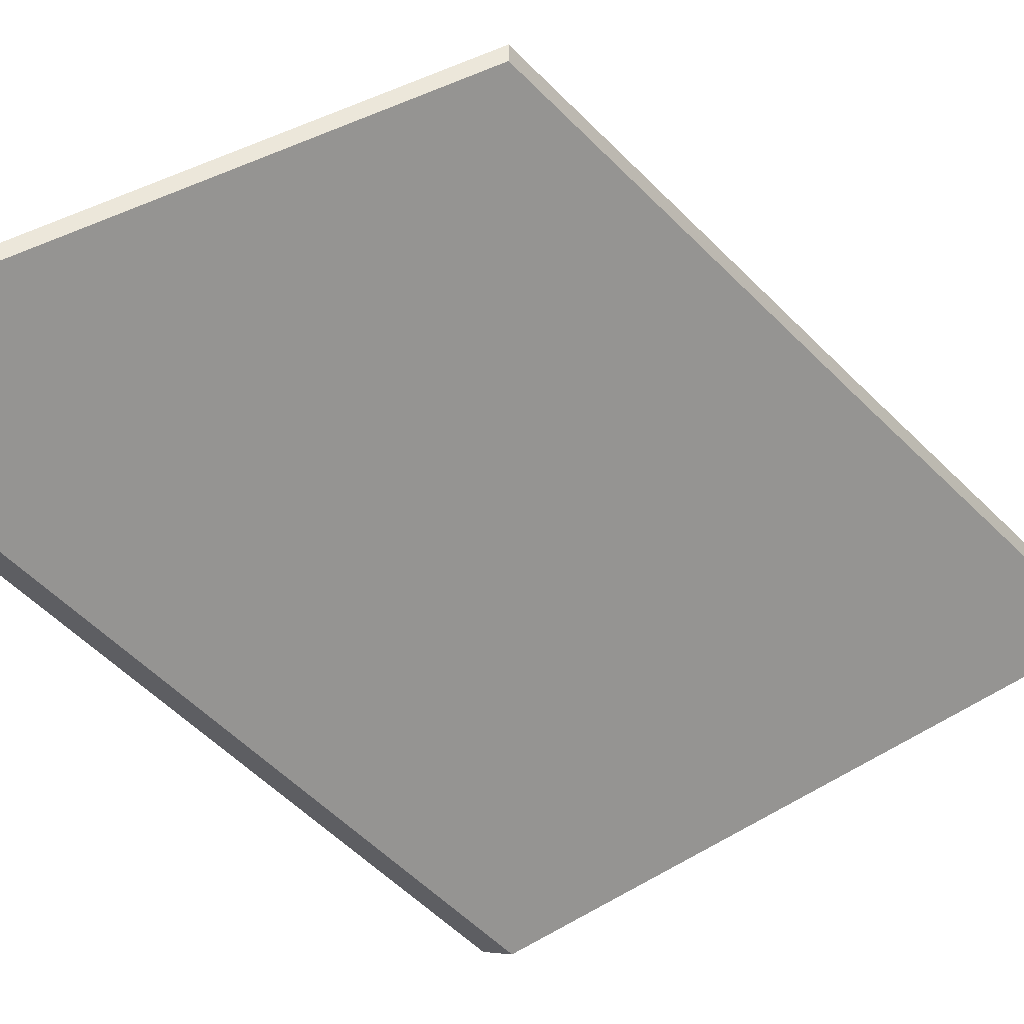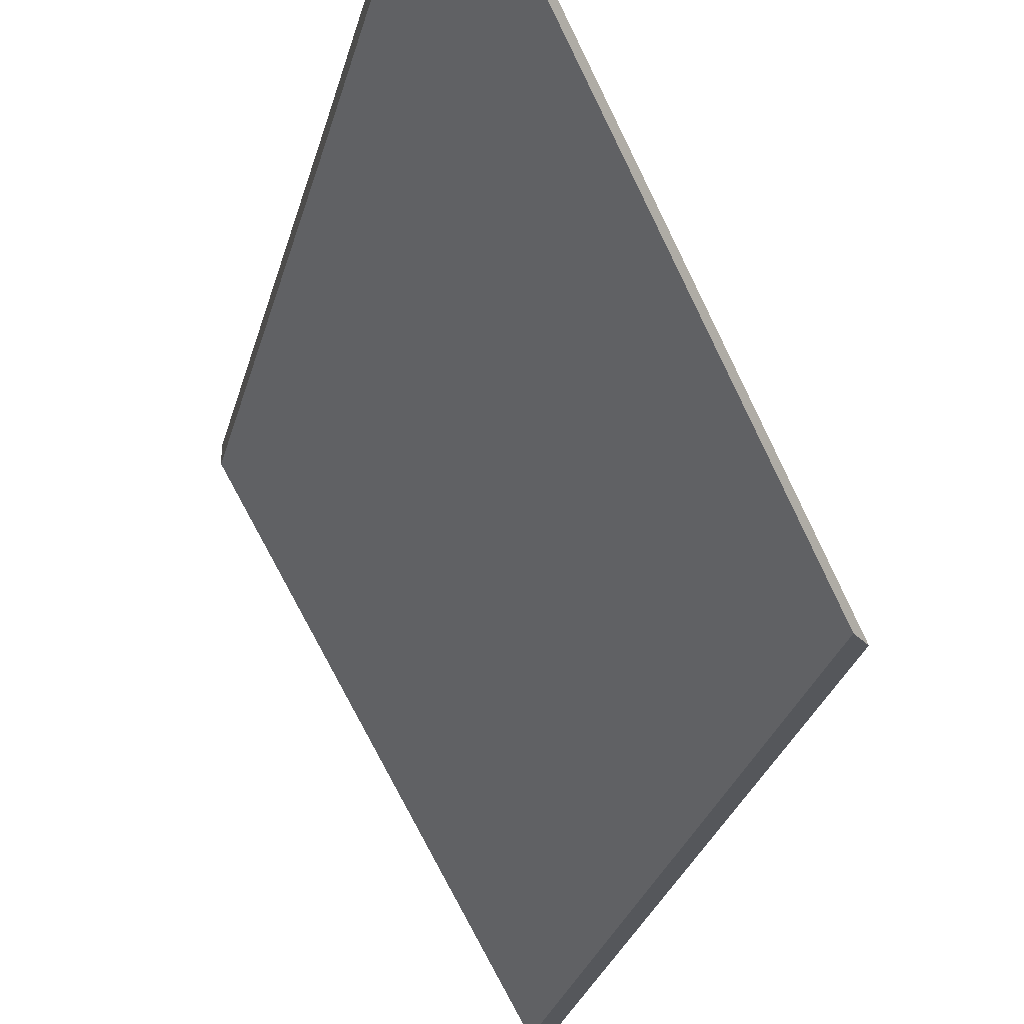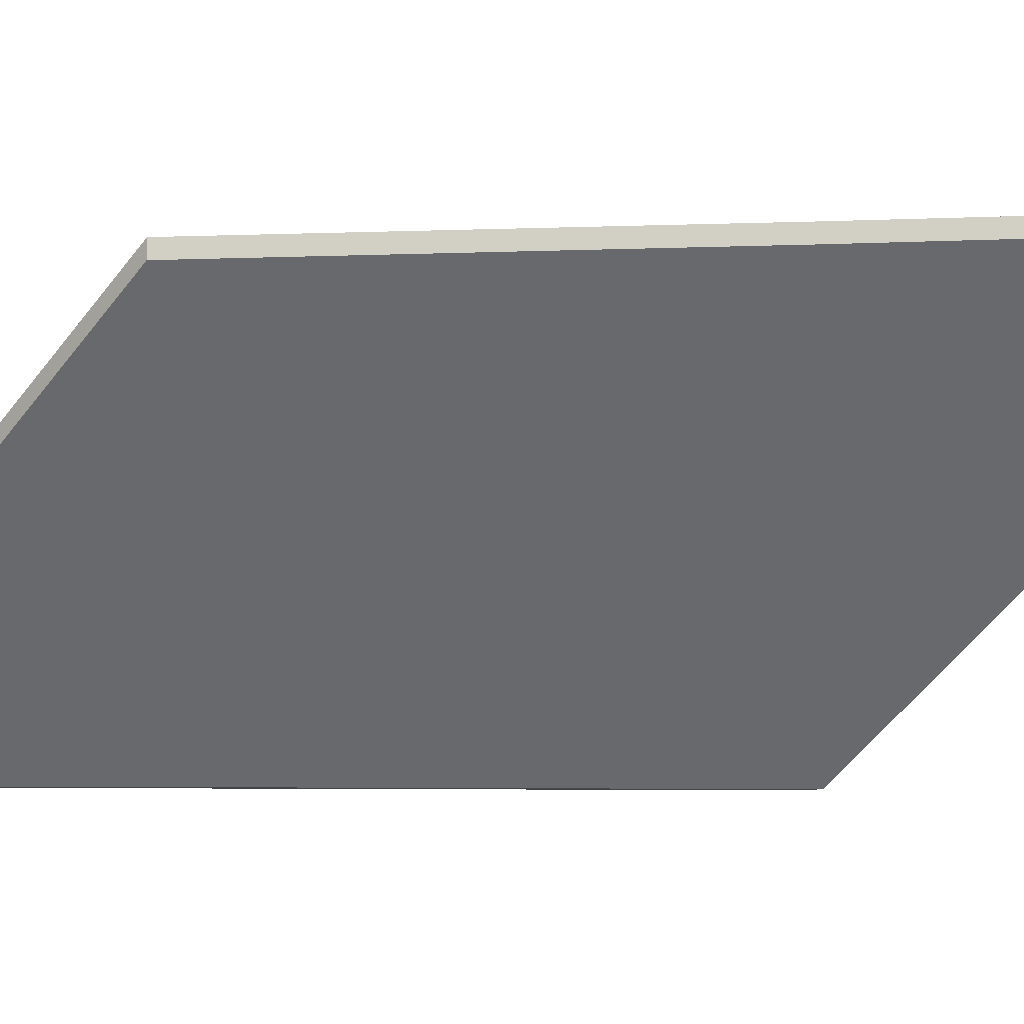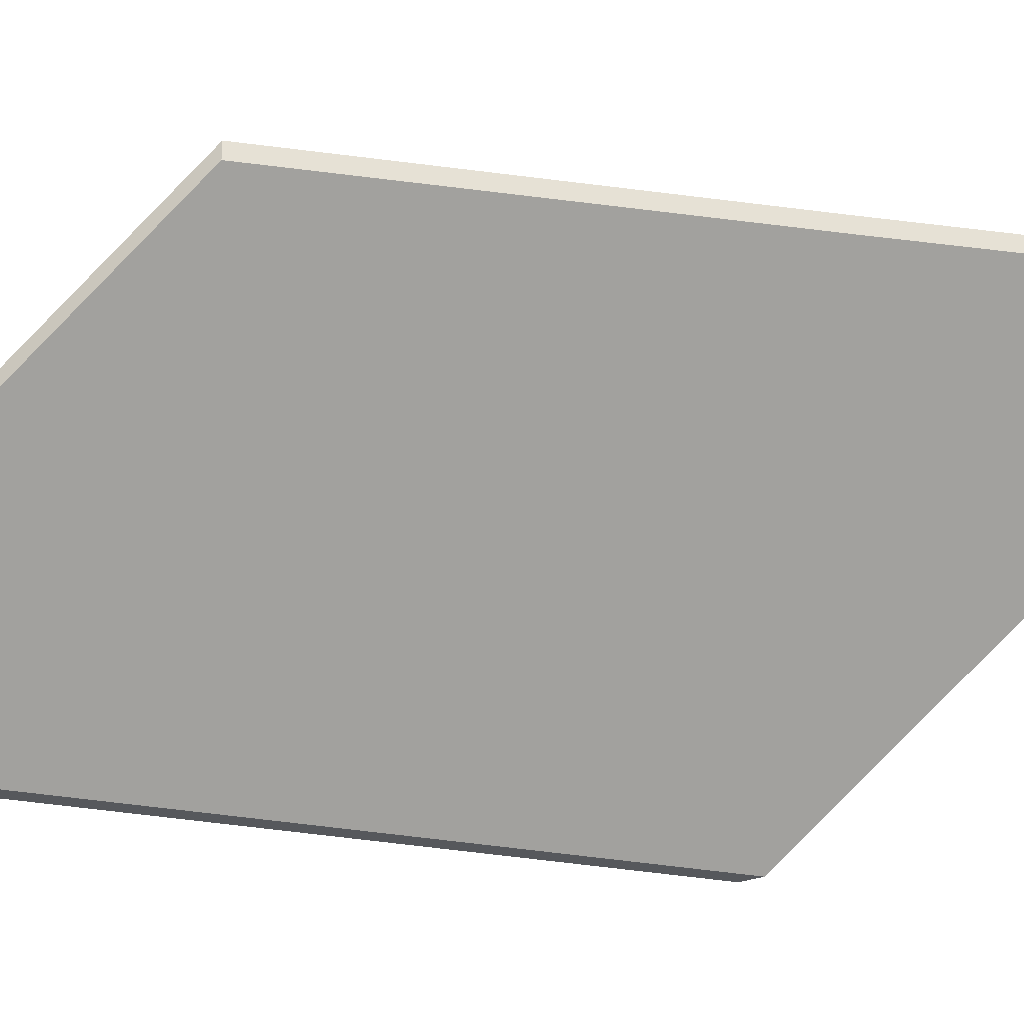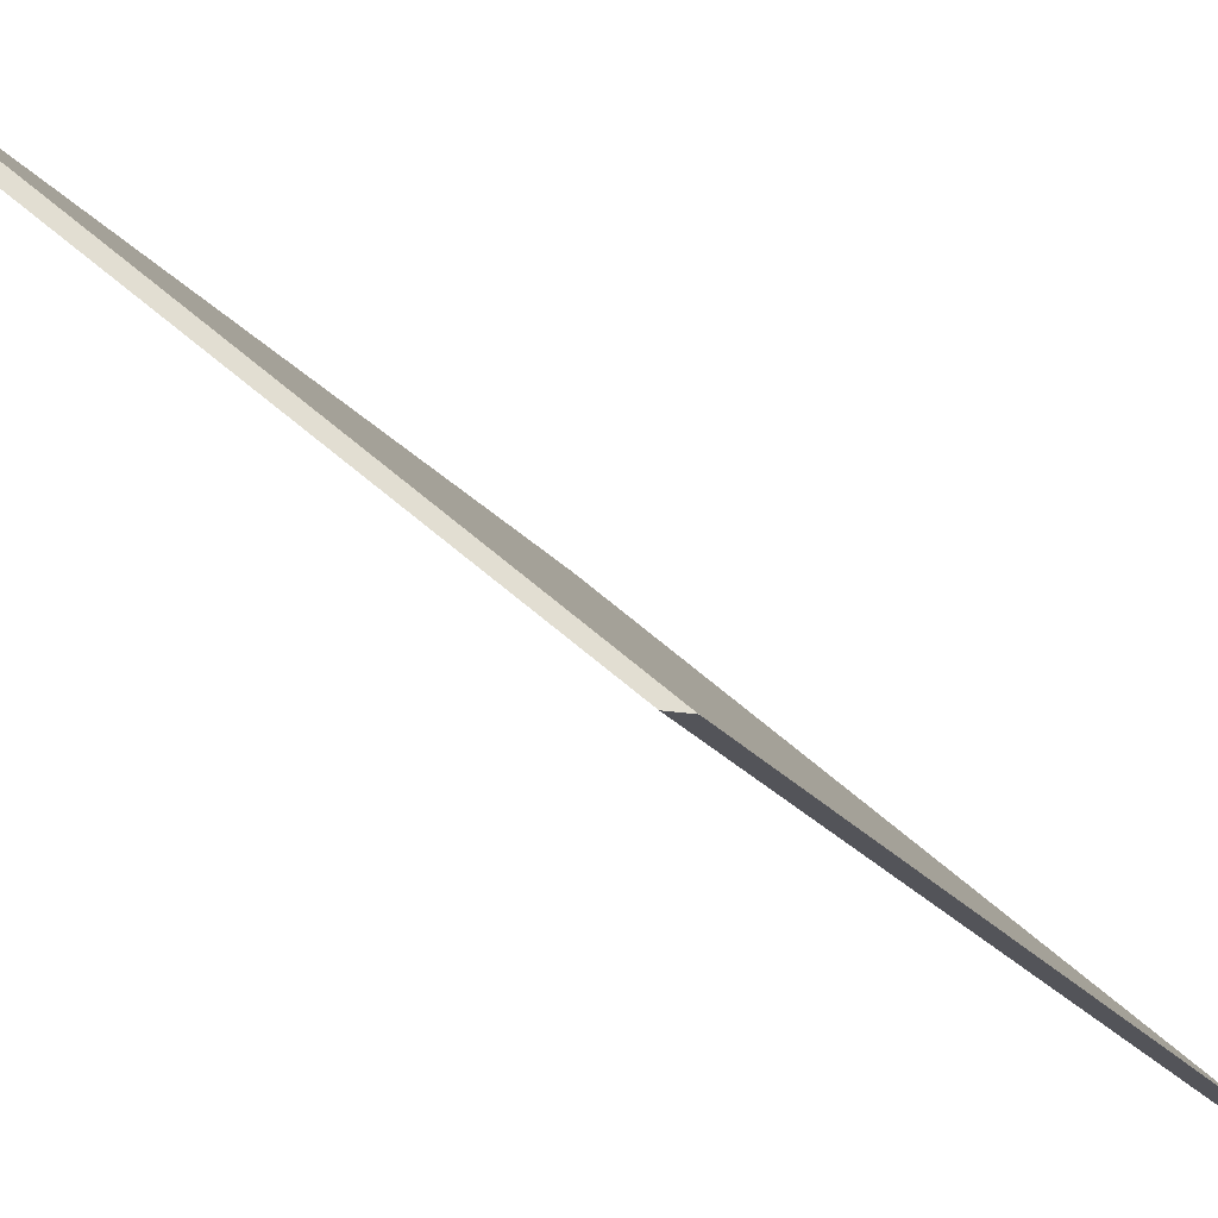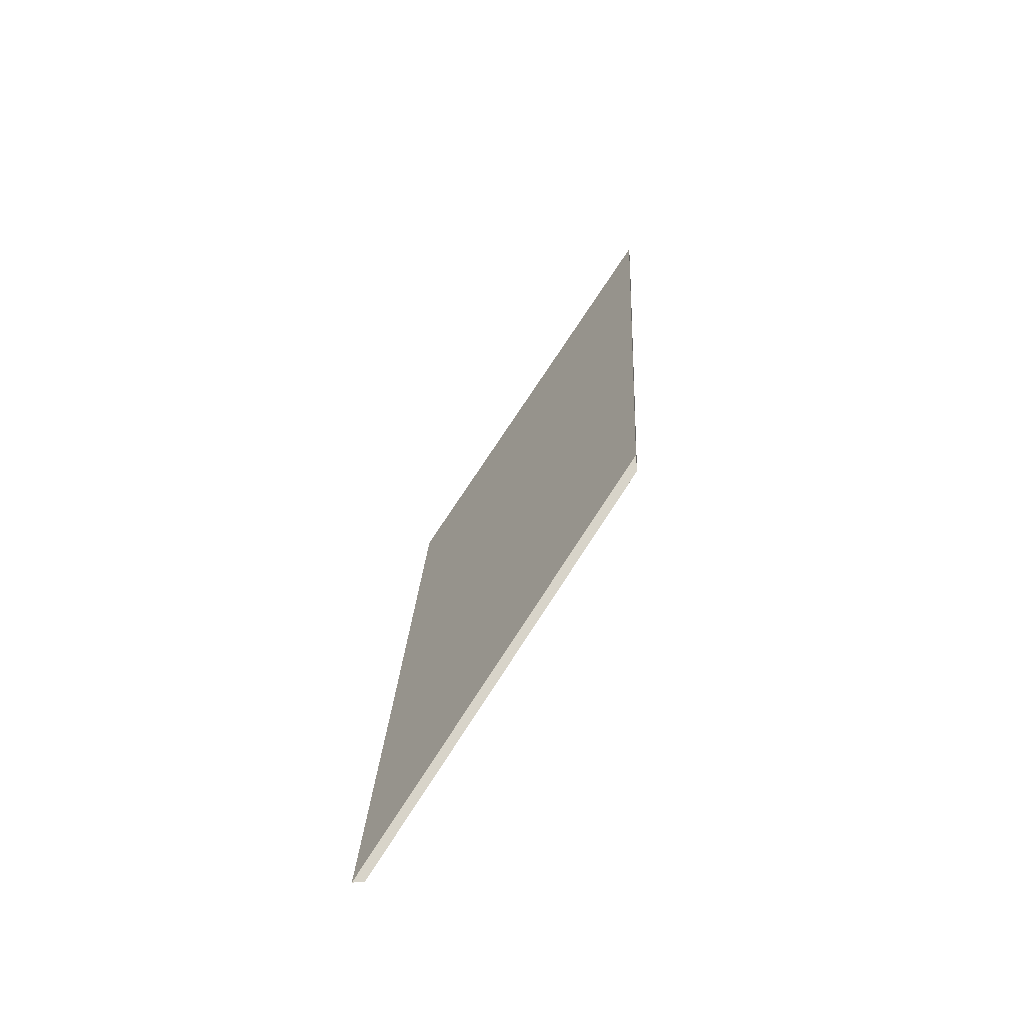
<metadata>
{"format":"obj","ext":"obj","renderer":"f3d","projection":"perspective","resolution":1024,"background":"white","views":[{"elev":-38.5,"azim":58.1,"up":"+Y"},{"elev":-27.0,"azim":-170.4,"up":"+Y"},{"elev":-7.7,"azim":111.1,"up":"+Y"},{"elev":-28.0,"azim":97.8,"up":"+Y"},{"elev":-23.8,"azim":-127.0,"up":"+Y"},{"elev":-39.6,"azim":-83.6,"up":"+Z"}]}
</metadata>
<code>
v 2.916 0.02812 1.453
v 2.917 0.02803 1.456
v 2.94 0.02607 1.512
v 2.884 -0.03161 1.529
v 2.969 0.02389 1.582
v 2.94 -0.03161 1.653
v 2.917 0.03067 1.456
v 2.917 0.02803 1.456
v 2.916 0.02812 1.453
v 2.916 0.03076 1.453
v 2.916 0.03076 1.453
v 2.916 0.02812 1.453
v 2.884 -0.03161 1.529
v 2.883 -0.03161 1.532
v 2.94 0.02871 1.512
v 2.94 0.02607 1.512
v 2.917 0.02803 1.456
v 2.917 0.03067 1.456
v 2.969 0.02653 1.582
v 2.969 0.02389 1.582
v 2.94 0.02607 1.512
v 2.94 0.02871 1.512
v 2.883 -0.03161 1.532
v 2.884 -0.03161 1.529
v 2.94 -0.03161 1.653
v 2.939 -0.03161 1.657
v 2.939 -0.03161 1.657
v 2.94 -0.03161 1.653
v 2.969 0.02389 1.582
v 2.969 0.02653 1.582
v 2.94 0.02871 1.512
v 2.917 0.03067 1.456
v 2.916 0.03076 1.453
v 2.939 -0.03161 1.657
v 2.969 0.02653 1.582
v 2.883 -0.03161 1.532
f 1 2 3
f 4 1 3
f 4 3 5
f 4 5 6
f 7 8 9
f 7 9 10
f 11 12 13
f 11 13 14
f 15 16 17
f 15 17 18
f 19 20 21
f 19 21 22
f 23 24 25
f 23 25 26
f 27 28 29
f 27 29 30
f 31 32 33
f 34 35 36
f 36 35 31
f 36 31 33

</code>
